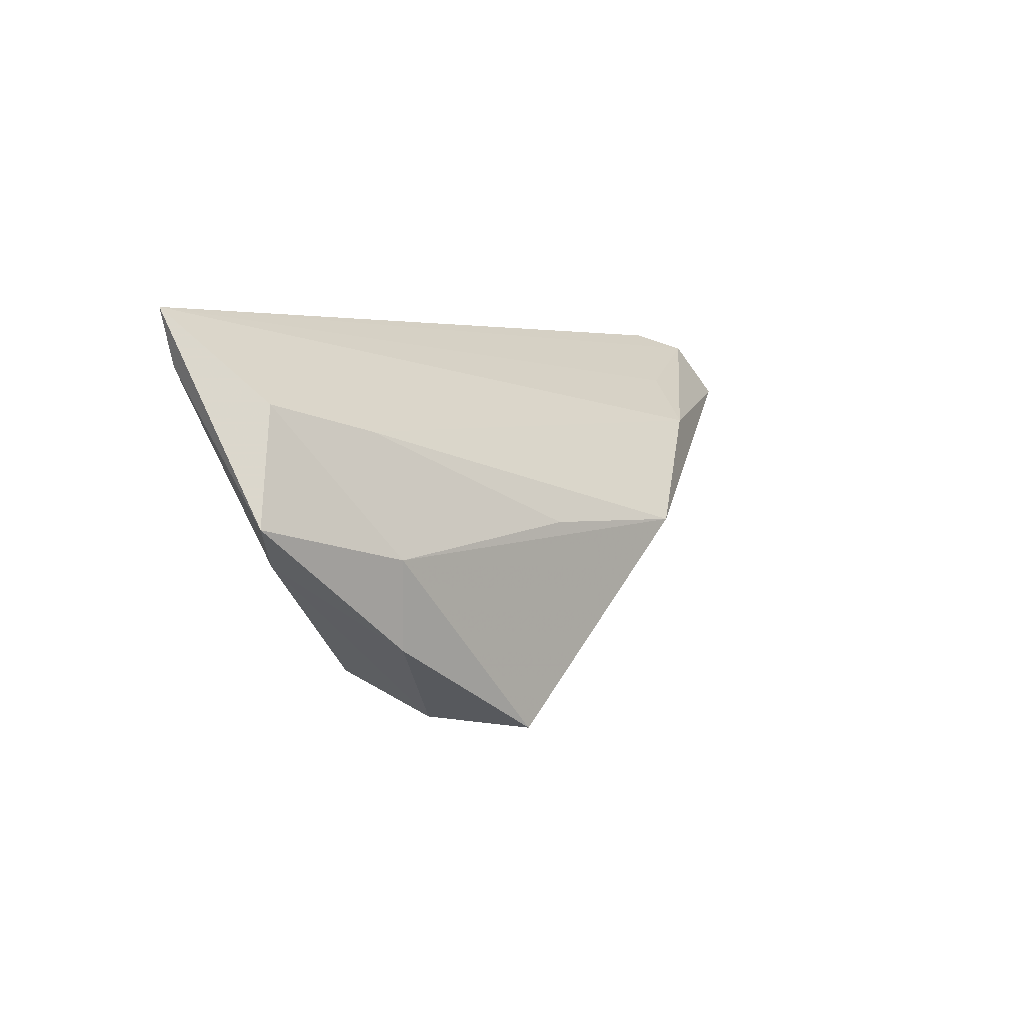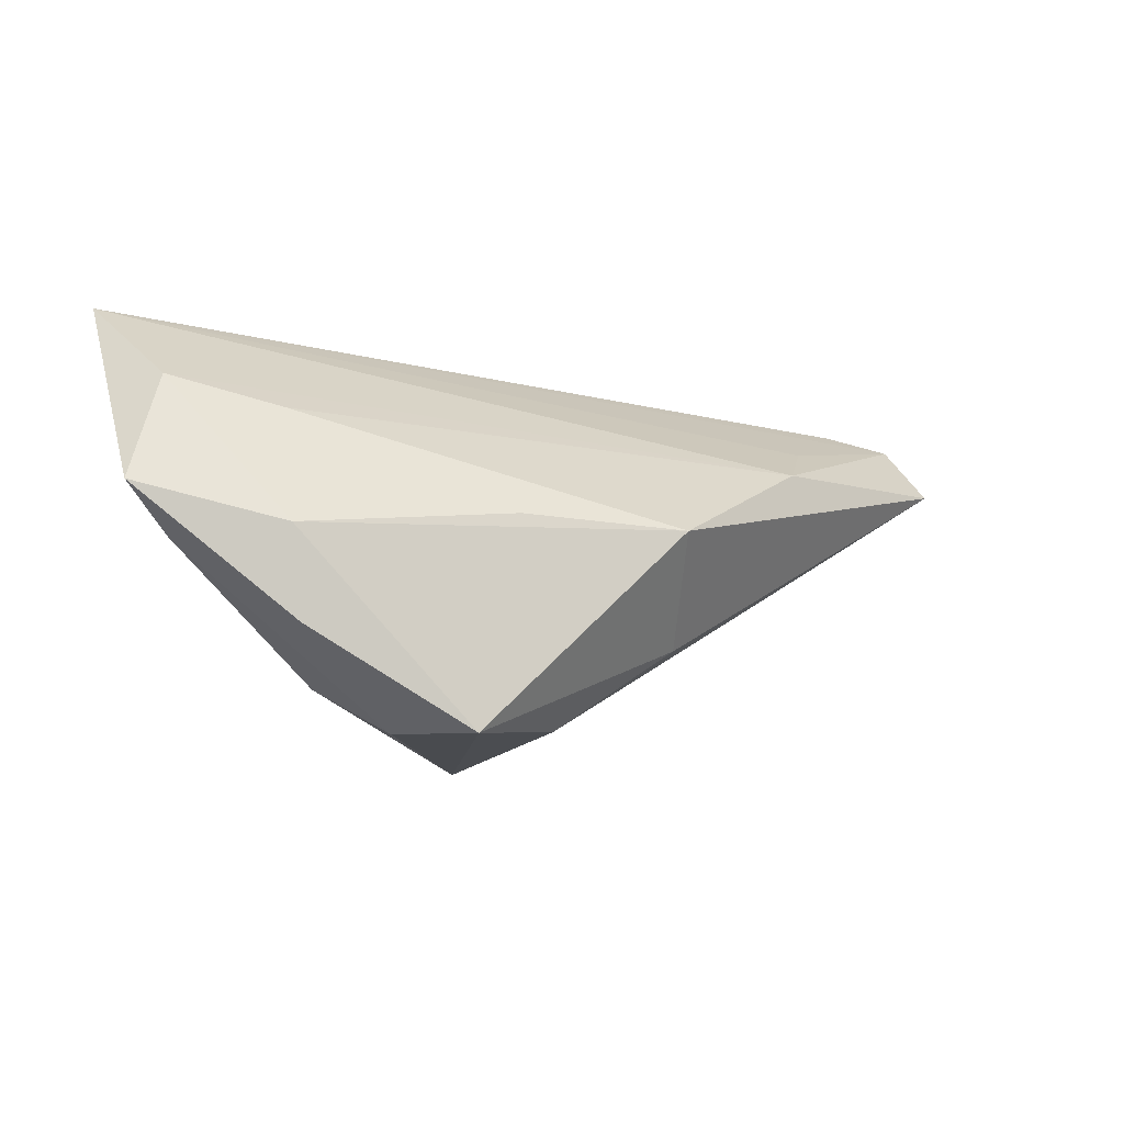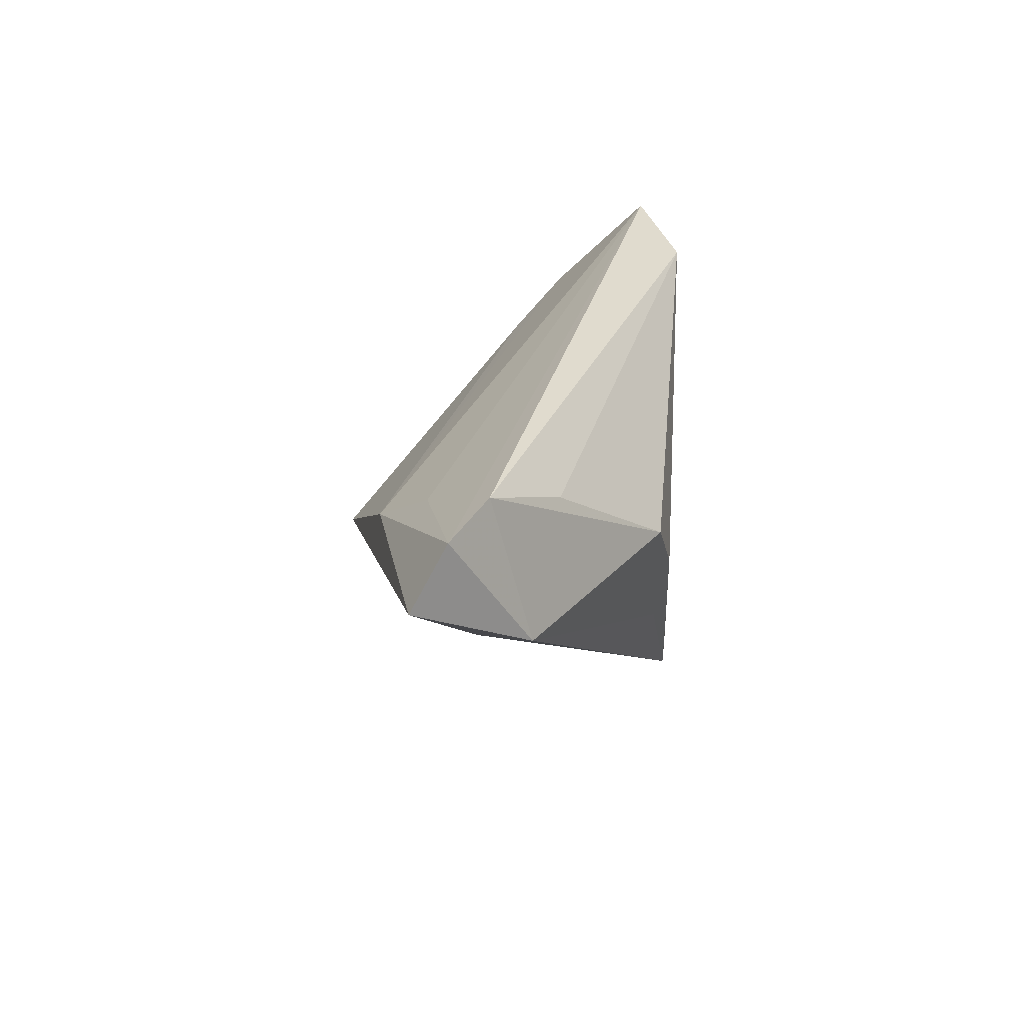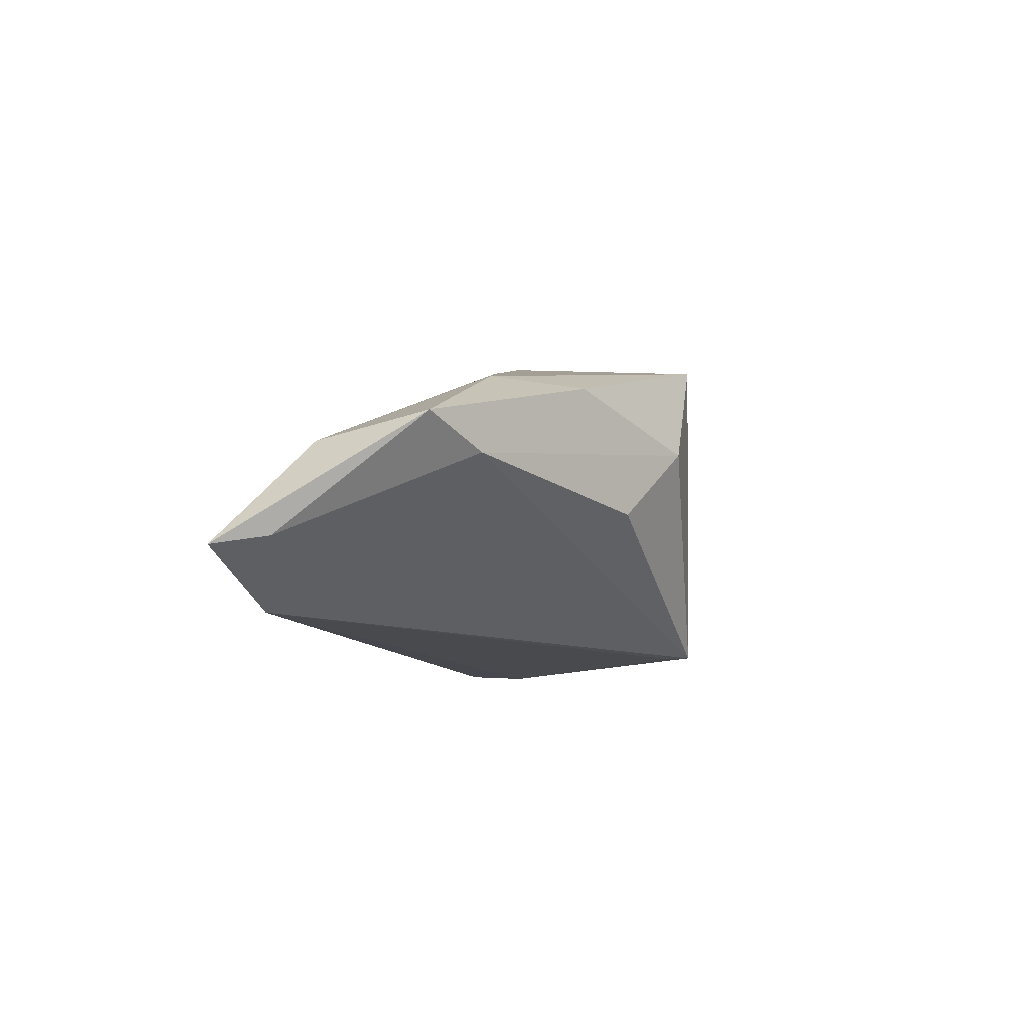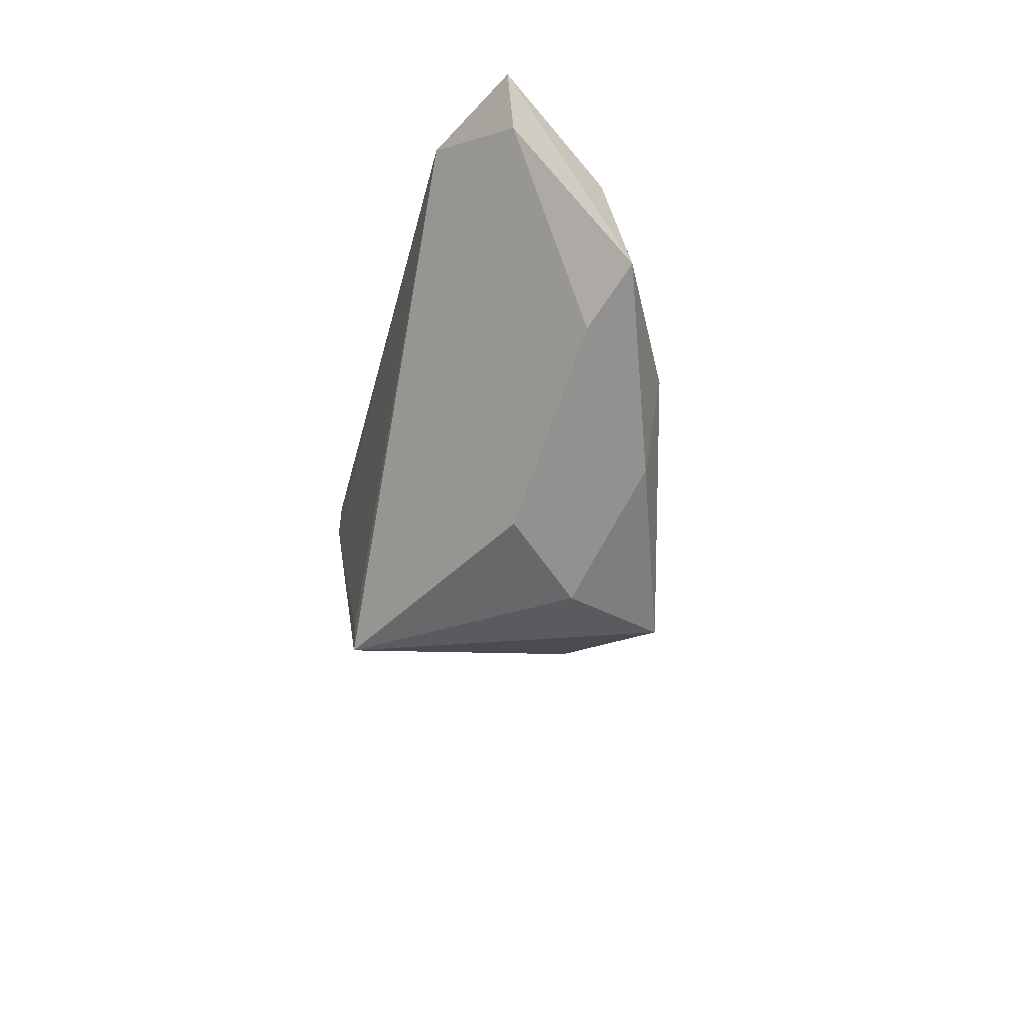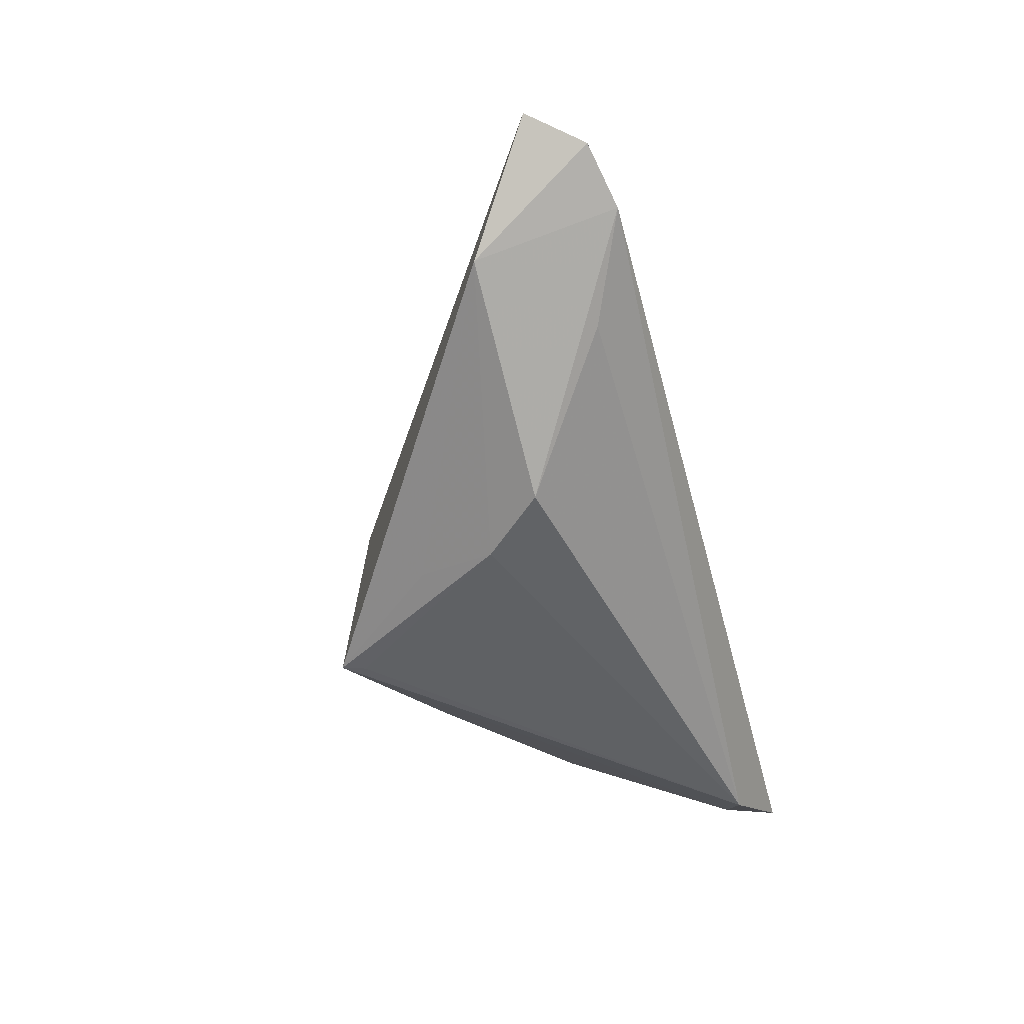
<metadata>
{"format":"obj","ext":"obj","renderer":"f3d","projection":"perspective","resolution":1024,"background":"white","views":[{"elev":3.2,"azim":-63.0,"up":"+Y"},{"elev":-15.1,"azim":-35.4,"up":"+Y"},{"elev":27.0,"azim":94.6,"up":"+Y"},{"elev":-12.9,"azim":-81.9,"up":"+Z"},{"elev":-28.4,"azim":-104.9,"up":"+Y"},{"elev":-45.8,"azim":105.0,"up":"+Z"}]}
</metadata>
<code>
v 0.0003664 -0.02509 0.009411
v -0.01477 -0.02788 0.01658
v 0.003349 -0.02636 -0.01749
v 0.05247 0.02339 0.002514
v 0.0193 -0.001329 -0.01763
v 0.008487 -0.002753 0.02539
v -0.0359 -0.00561 0.01086
v -0.01908 -0.02673 0.004687
v 0.04109 0.01802 -0.004544
v 0.002559 -0.02339 -0.01763
v -0.01081 -0.002308 0.01896
v 0.03905 0.01604 0.01112
v -0.04532 -0.006118 -0.0009423
v -0.05219 -0.001406 0.002313
v 0.05981 0.0215 0.006282
v -0.05015 0.01663 -0.01077
v -0.04024 0.01972 -0.01763
v -0.03482 0.009202 0.006279
v -0.04752 0.0124 0.0005322
v 0.03169 0.01016 0.01793
v 0.06333 0.01459 0.0102
v -0.05135 0.02339 -0.01179
v 0.02623 0.006253 -0.0163
v 0.01488 -0.01431 0.0141
v -0.03362 -0.01649 0.009516
v 0.05272 0.005704 -0.002258
v -0.02478 -0.02074 -0.003948
v 0.01621 -0.01129 -0.01587
f 1 2 3
f 2 6 7
f 24 1 21
f 2 1 24
f 21 6 24
f 24 6 2
f 25 7 14
f 2 7 25
f 3 2 8
f 8 27 3
f 2 25 8
f 27 8 13
f 3 27 13
f 13 25 14
f 13 8 25
f 21 1 26
f 26 1 3
f 9 23 17
f 17 23 5
f 23 26 5
f 14 7 19
f 19 22 14
f 16 17 3
f 3 13 16
f 16 22 17
f 14 22 16
f 16 13 14
f 17 22 4
f 4 9 17
f 4 26 23
f 23 9 4
f 3 17 10
f 10 5 3
f 17 5 10
f 28 26 3
f 3 5 28
f 28 5 26
f 11 7 6
f 12 22 20
f 22 19 20
f 20 6 21
f 15 22 12
f 15 4 22
f 12 20 15
f 15 20 21
f 21 26 15
f 26 4 15
f 18 19 7
f 7 11 18
f 18 11 6
f 6 20 18
f 18 20 19

</code>
